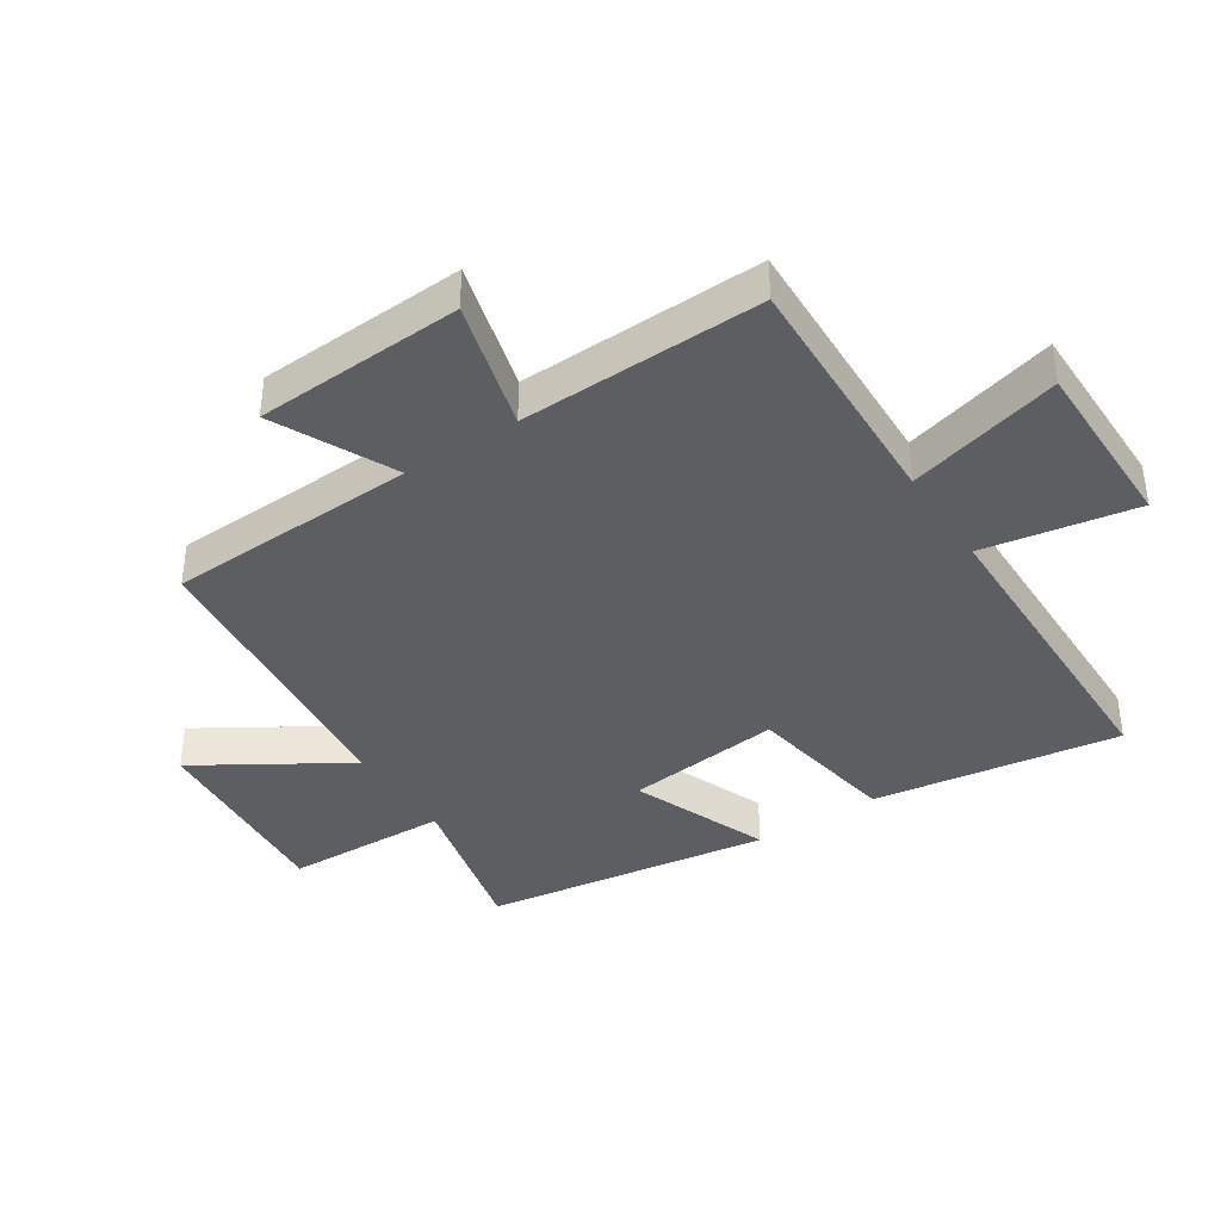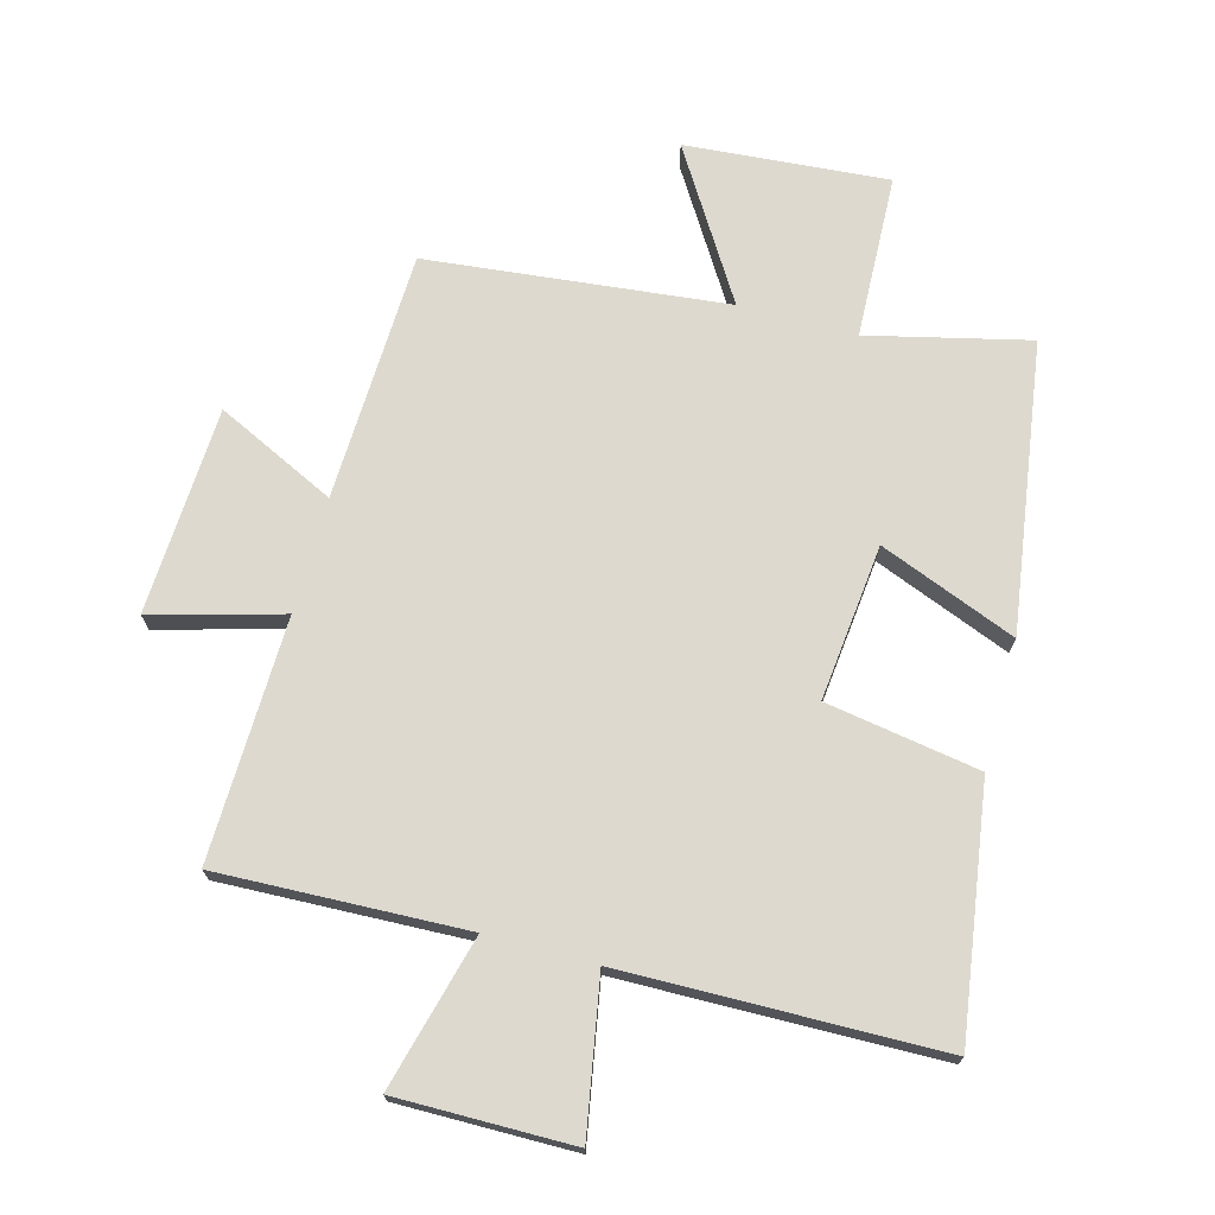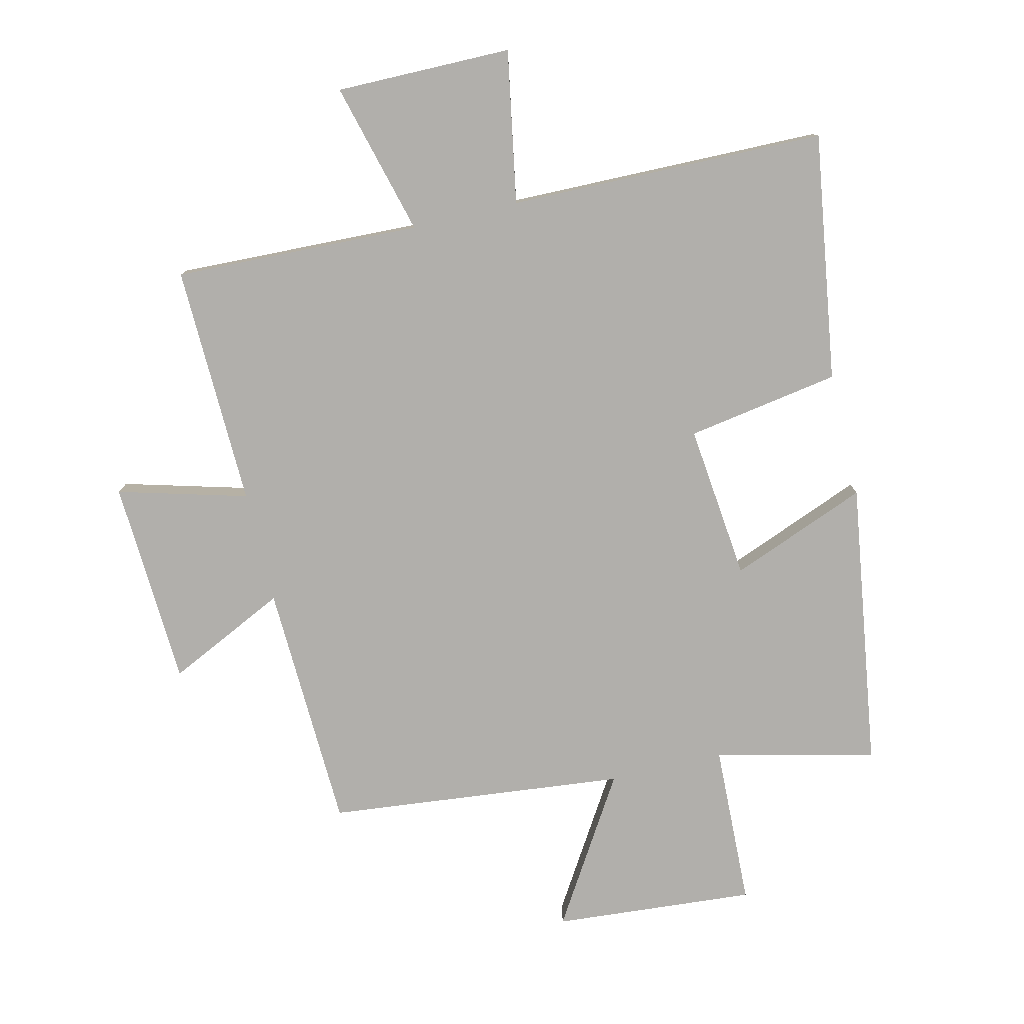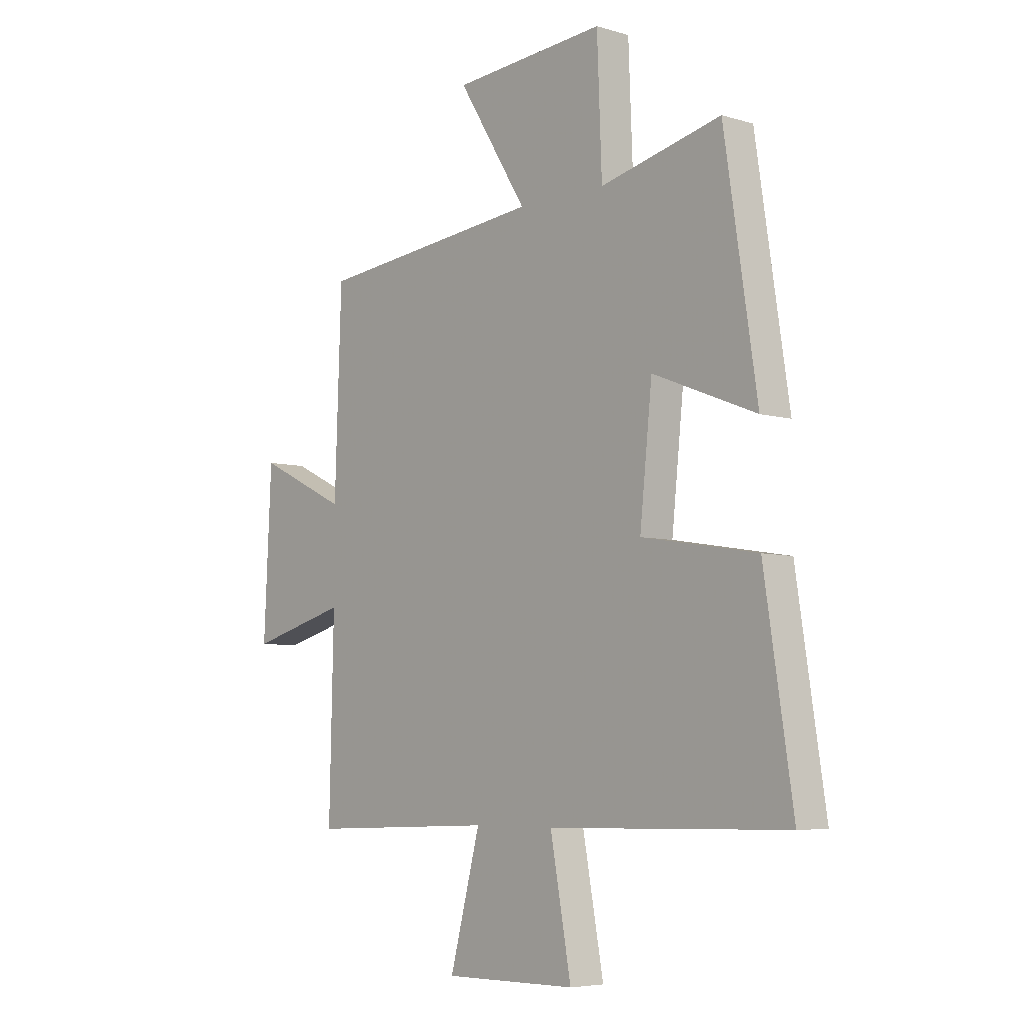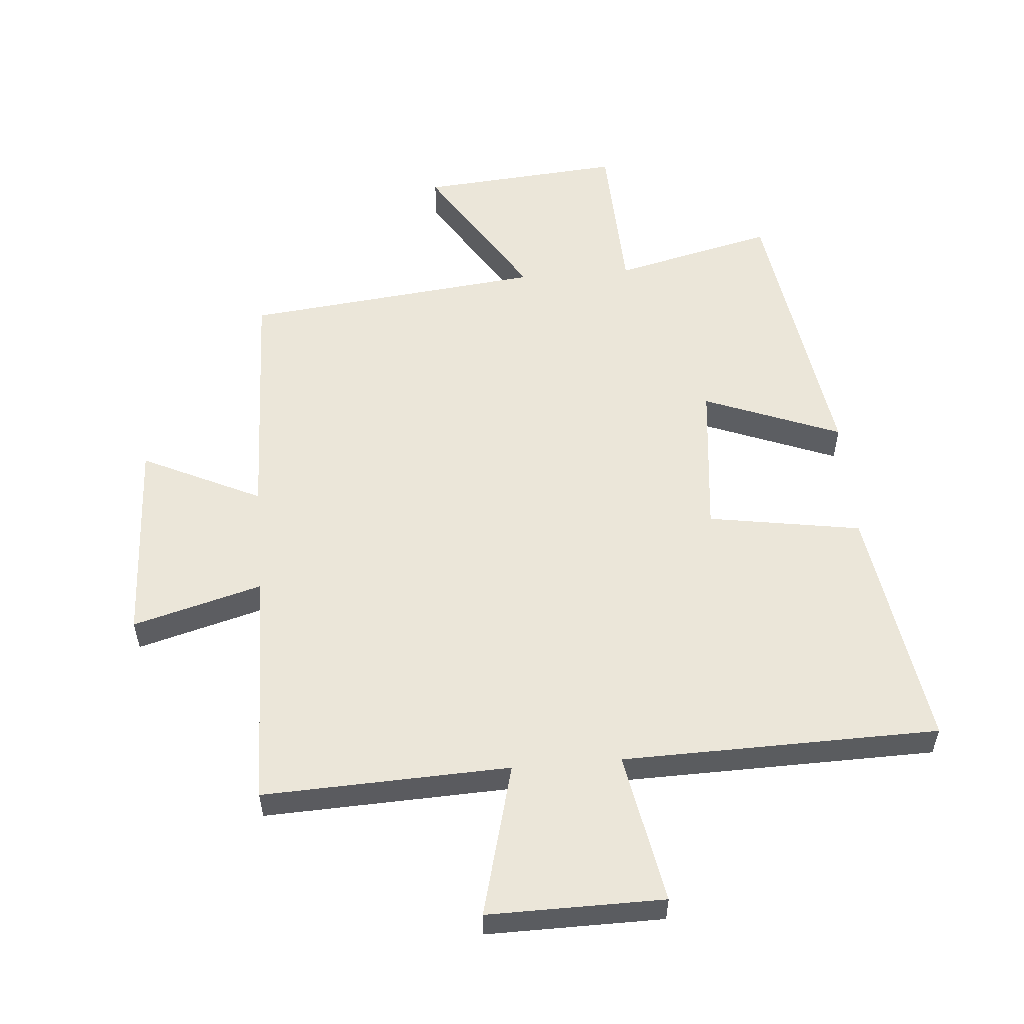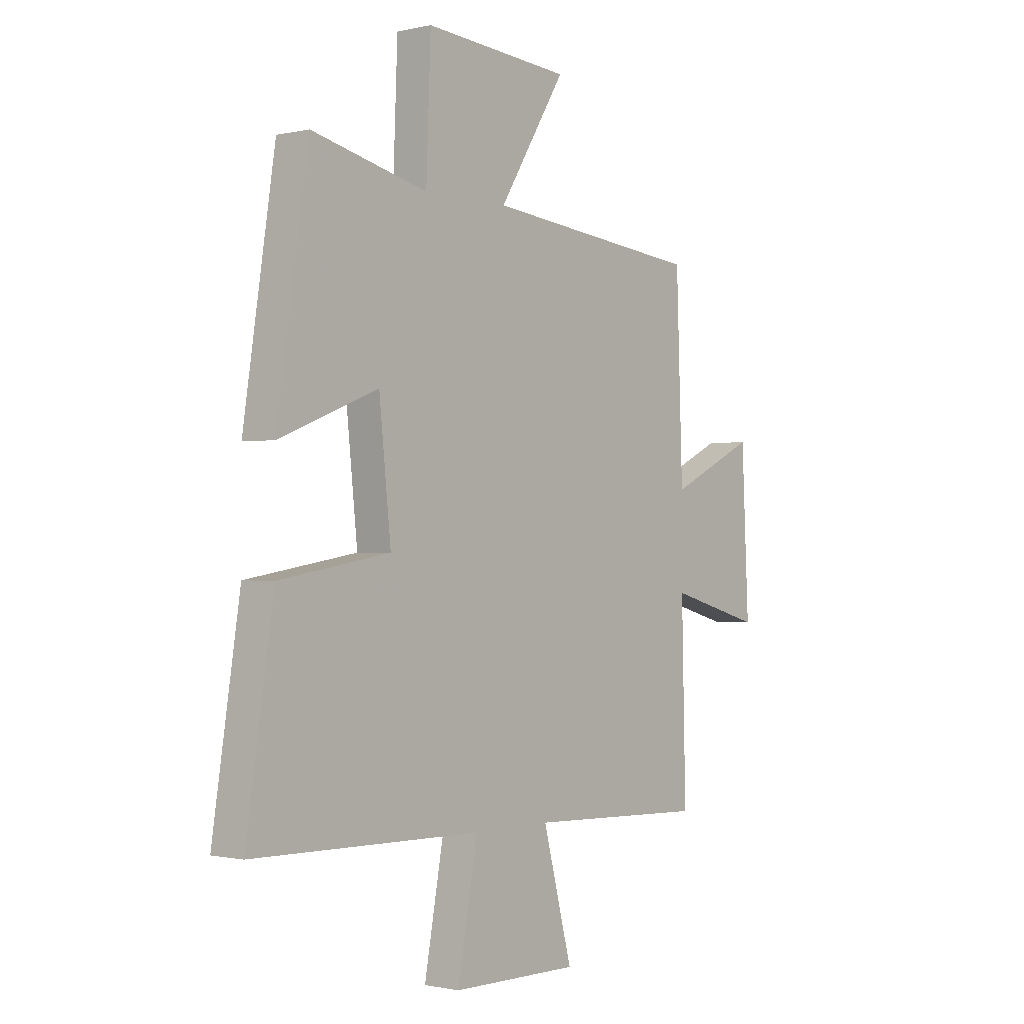
<metadata>
{"format":"obj","ext":"obj","renderer":"f3d","projection":"perspective","resolution":1024,"background":"white","views":[{"elev":-38.9,"azim":123.4,"up":"+Y"},{"elev":71.8,"azim":-164.8,"up":"+Y"},{"elev":-78.3,"azim":-166.5,"up":"+Y"},{"elev":-5.9,"azim":-132.1,"up":"+Z"},{"elev":55.1,"azim":175.2,"up":"+Y"},{"elev":-0.9,"azim":-50.2,"up":"+Z"}]}
</metadata>
<code>
v 0.509 0.07 -0.515
v 0.116 0.07 -0.5
v 0.18 0.07 -0.744
v -0.1 0.07 -0.742
v -0.056 0.07 -0.5
v -0.56 0.07 -0.491
v -0.5 0.07 -0.098
v -0.256 0.07 -0.058
v -0.282 0.07 0.19
v -0.5 0.07 0.104
v -0.431 0.07 0.561
v -0.176 0.07 0.5
v -0.166 0.07 0.76
v 0.156 0.07 0.734
v 0.01 0.07 0.5
v 0.486 0.07 0.449
v 0.5 0.07 0.052
v 0.69 0.07 0.143
v 0.706 0.07 -0.187
v 0.5 0.07 -0.13
v 0.509 0 -0.515
v 0.116 0 -0.5
v 0.18 0 -0.744
v -0.1 0 -0.742
v -0.056 0 -0.5
v -0.56 0 -0.491
v -0.5 0 -0.098
v -0.256 0 -0.058
v -0.282 0 0.19
v -0.5 0 0.104
v -0.431 0 0.561
v -0.176 0 0.5
v -0.166 0 0.76
v 0.156 0 0.734
v 0.01 0 0.5
v 0.486 0 0.449
v 0.5 0 0.052
v 0.69 0 0.143
v 0.706 0 -0.187
v 0.5 0 -0.13
f 17 18 19 20
f 15 16 17 20
f 15 20 1 2
f 12 13 14 15
f 12 15 2
f 9 10 11 12
f 8 9 12 2
f 5 6 7 8
f 5 8 2 3
f 3 4 5
f 40 39 38 37
f 40 37 36 35
f 22 21 40 35
f 35 34 33 32
f 22 35 32
f 32 31 30 29
f 22 32 29 28
f 28 27 26 25
f 23 22 28 25
f 25 24 23
f 1 21 22 2
f 2 22 23 3
f 3 23 24 4
f 4 24 25 5
f 5 25 26 6
f 6 26 27 7
f 7 27 28 8
f 8 28 29 9
f 9 29 30 10
f 10 30 31 11
f 11 31 32 12
f 12 32 33 13
f 13 33 34 14
f 14 34 35 15
f 15 35 36 16
f 16 36 37 17
f 17 37 38 18
f 18 38 39 19
f 19 39 40 20
f 20 40 21 1

</code>
